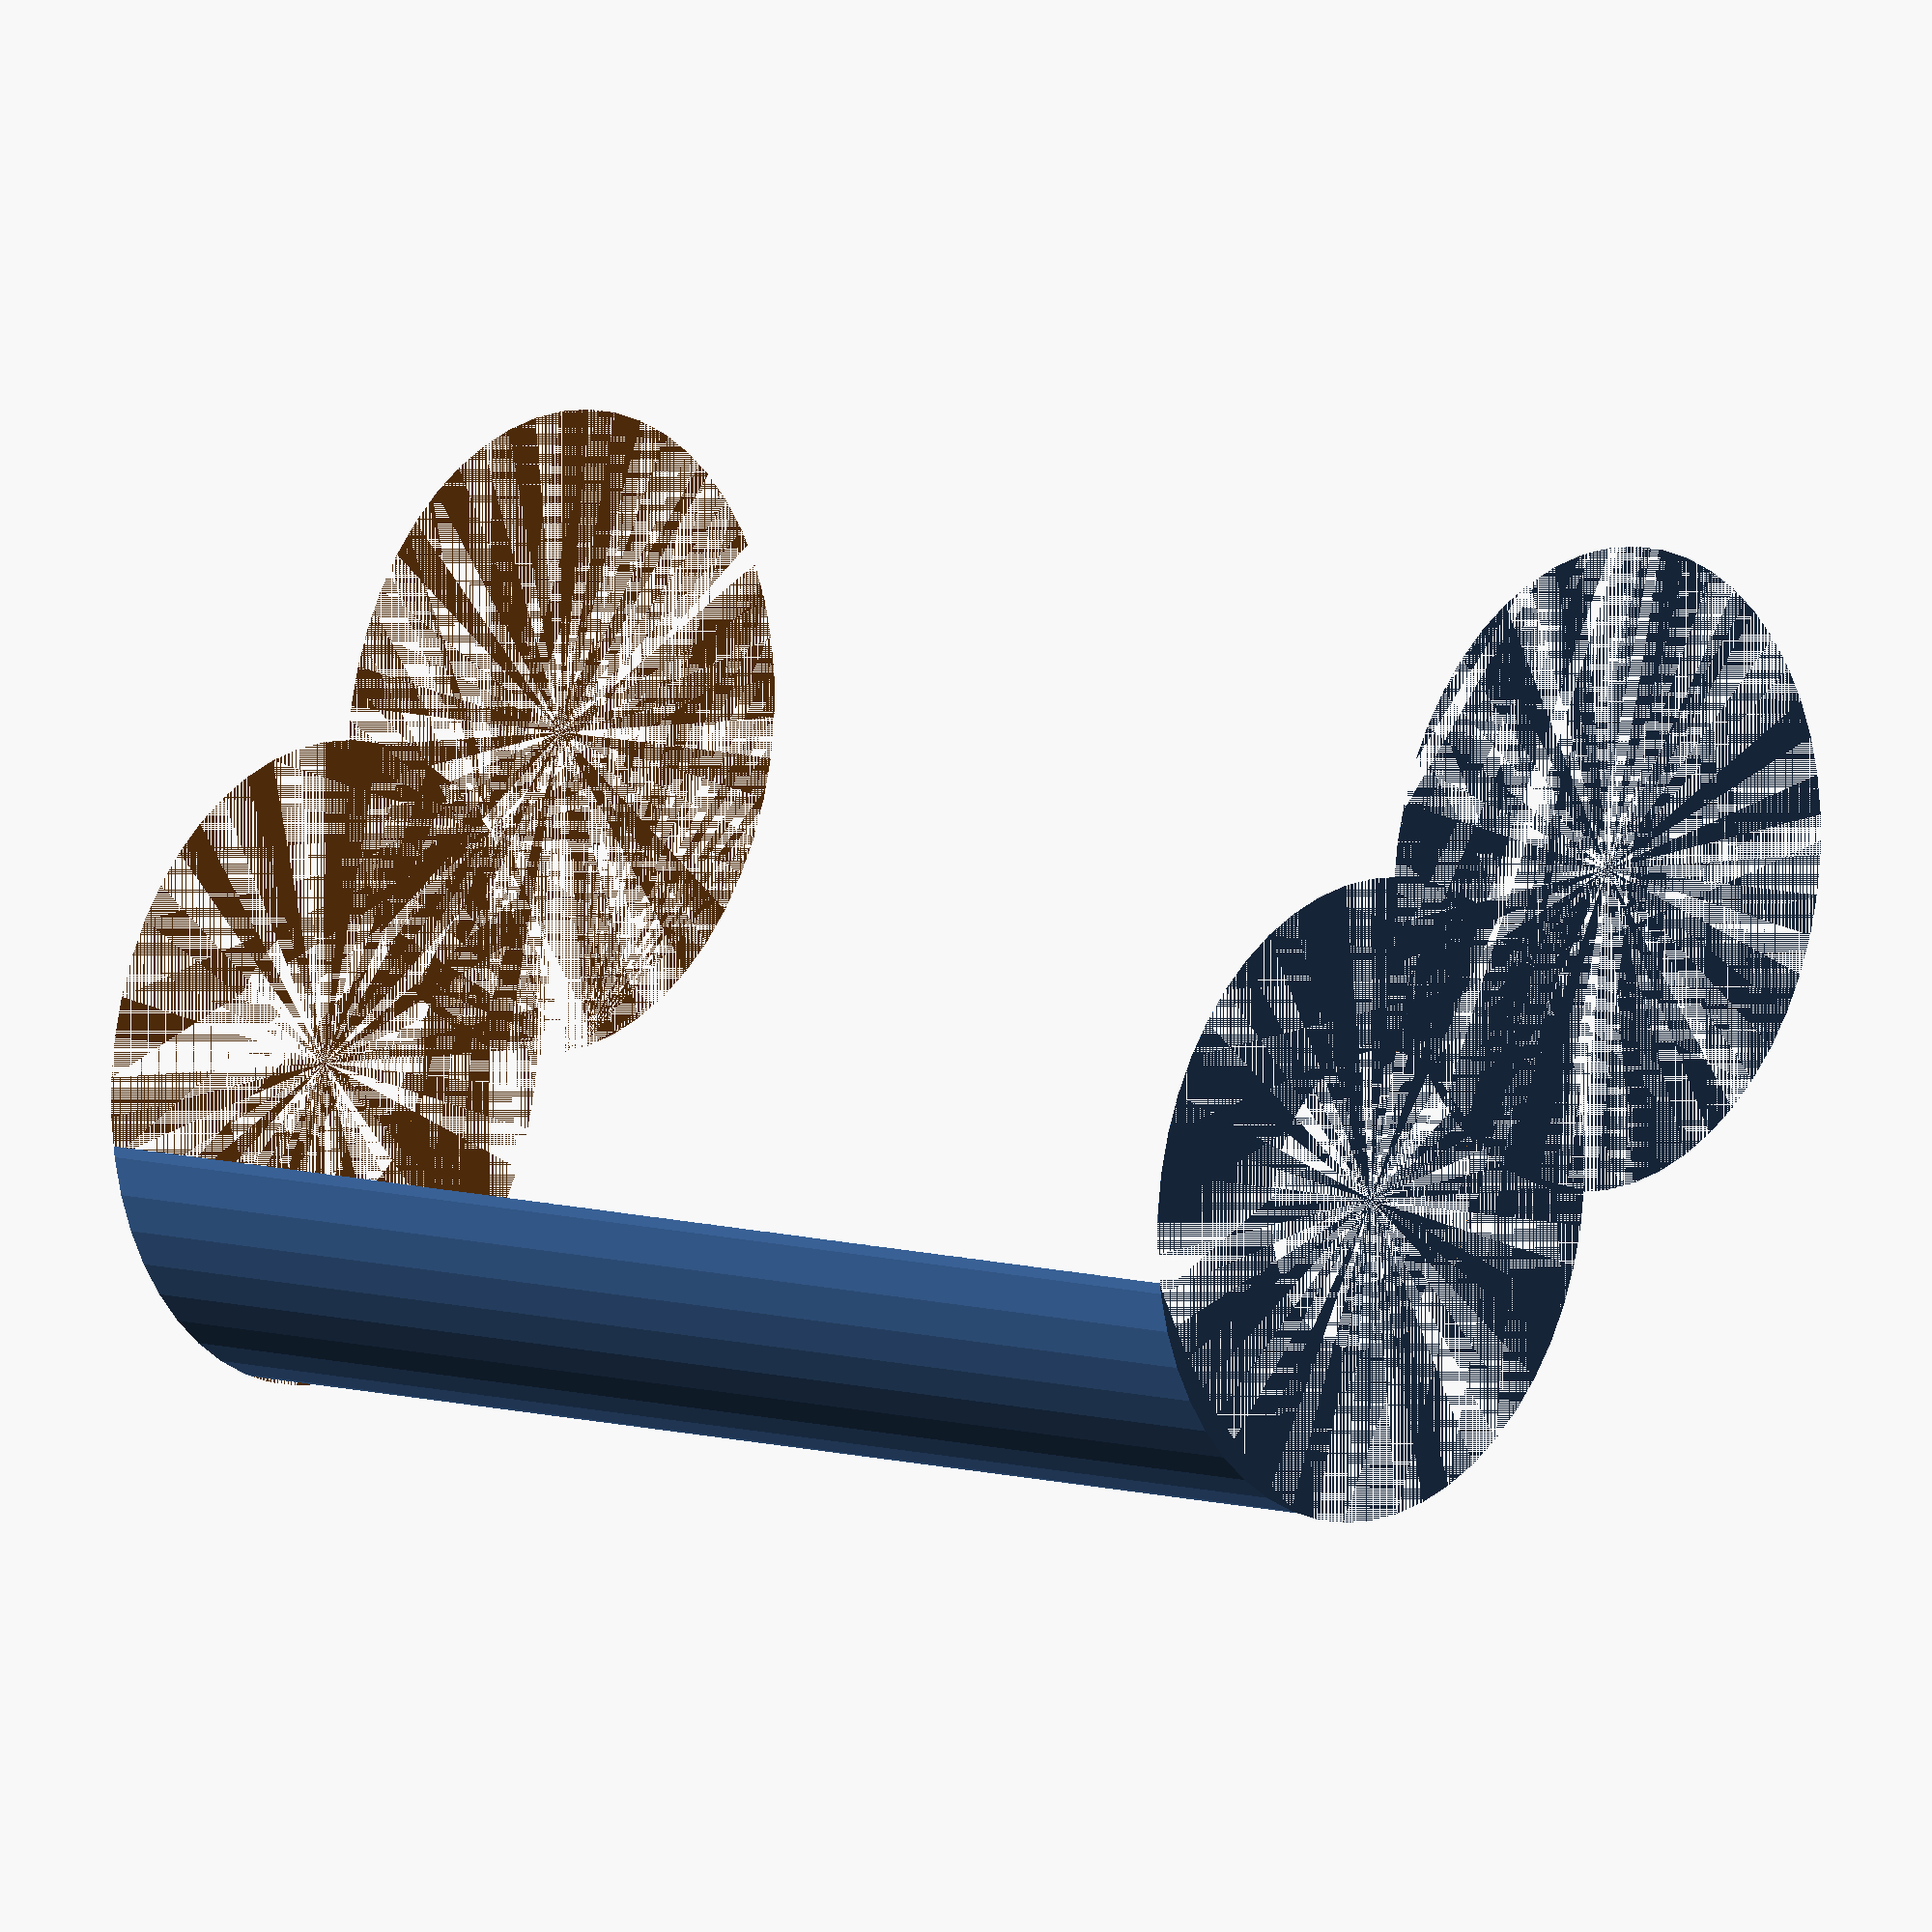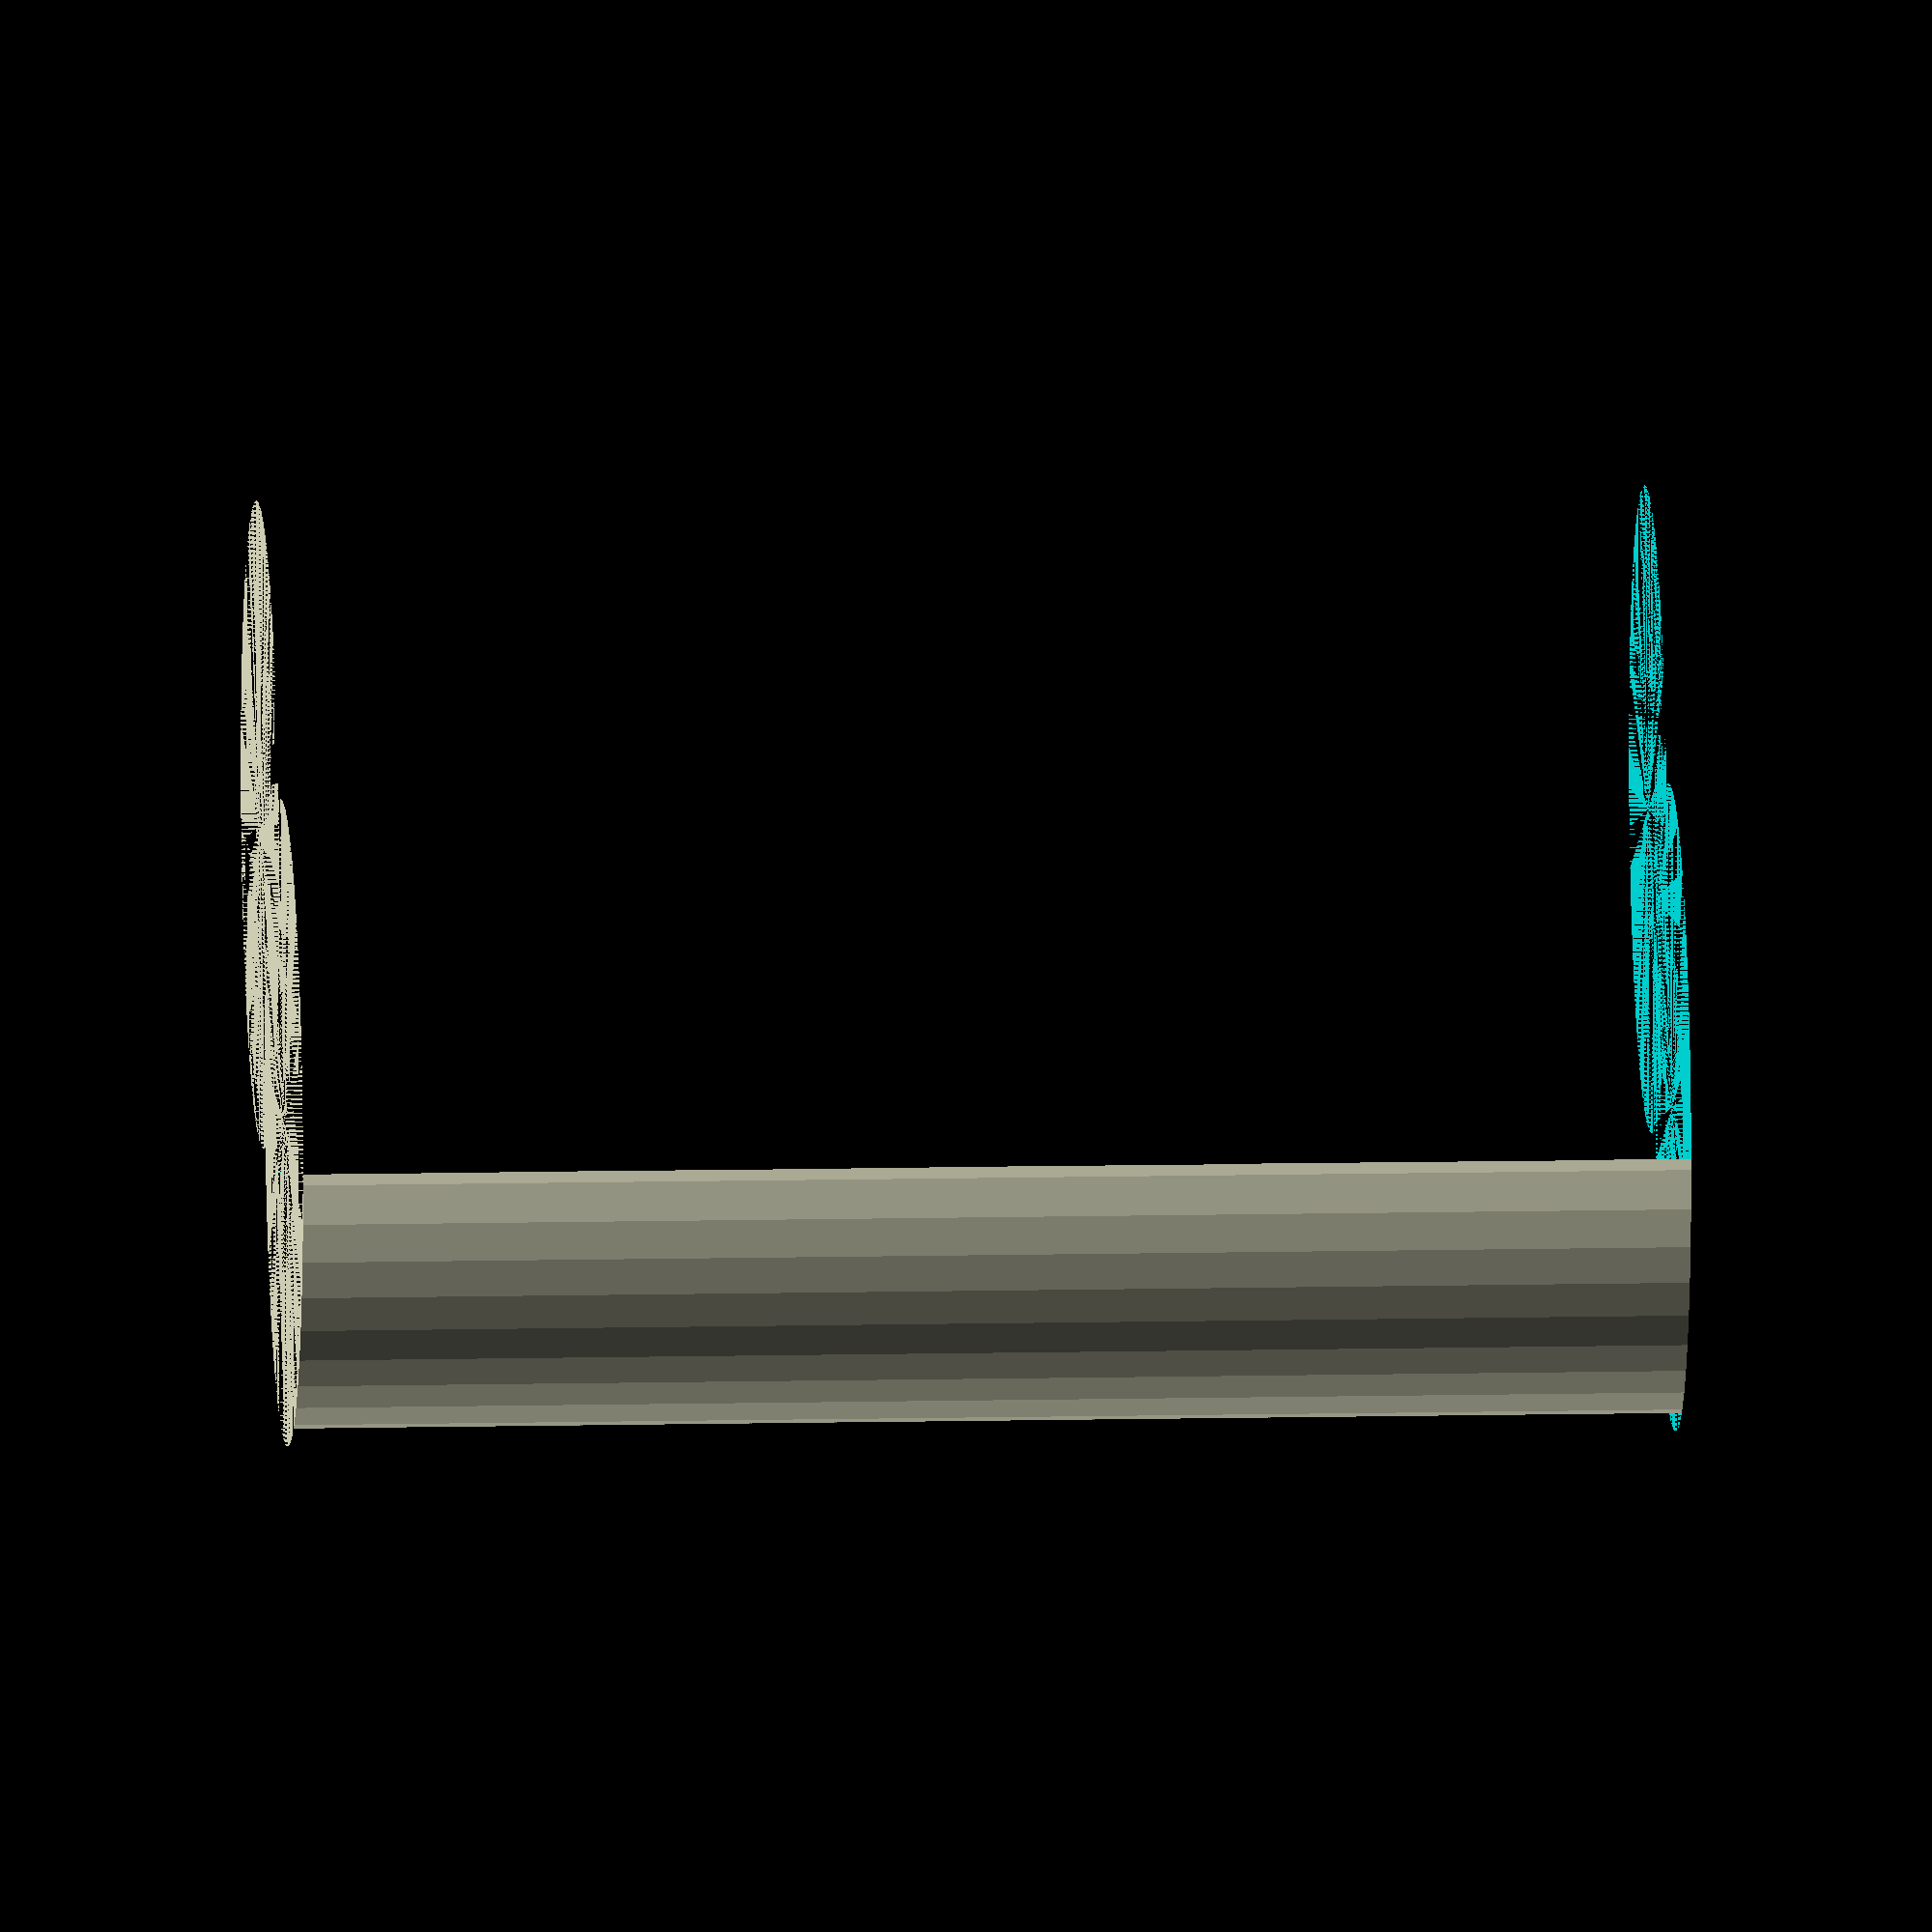
<openscad>
$fn = 50;


difference() {
	union() {
		cylinder(h = 30, r = 7.0000000000);
		translate(v = [-10.0000000000, 0, 0]) {
			cylinder(h = 30, r = 7.0000000000);
		}
	}
	union() {
		cylinder(h = 30, r = 3.2500000000);
		cylinder(h = 30, r = 1.8000000000);
		cylinder(h = 30, r = 1.8000000000);
		cylinder(h = 30, r = 1.8000000000);
		translate(v = [-14.5000000000, 0, 0]) {
			hull() {
				translate(v = [-3.7500000000, 0.0000000000, 0]) {
					cylinder(h = 30, r = 7.5000000000);
				}
				translate(v = [3.7500000000, 0.0000000000, 0]) {
					cylinder(h = 30, r = 7.5000000000);
				}
				translate(v = [-3.7500000000, -0.0000000000, 0]) {
					cylinder(h = 30, r = 7.5000000000);
				}
				translate(v = [3.7500000000, -0.0000000000, 0]) {
					cylinder(h = 30, r = 7.5000000000);
				}
			}
		}
		translate(v = [-7.0000000000, 0, 0.0000000000]) {
			cylinder(h = 30, r = 13.5000000000);
		}
	}
}
</openscad>
<views>
elev=351.4 azim=140.7 roll=311.2 proj=o view=wireframe
elev=169.1 azim=209.1 roll=93.4 proj=o view=wireframe
</views>
